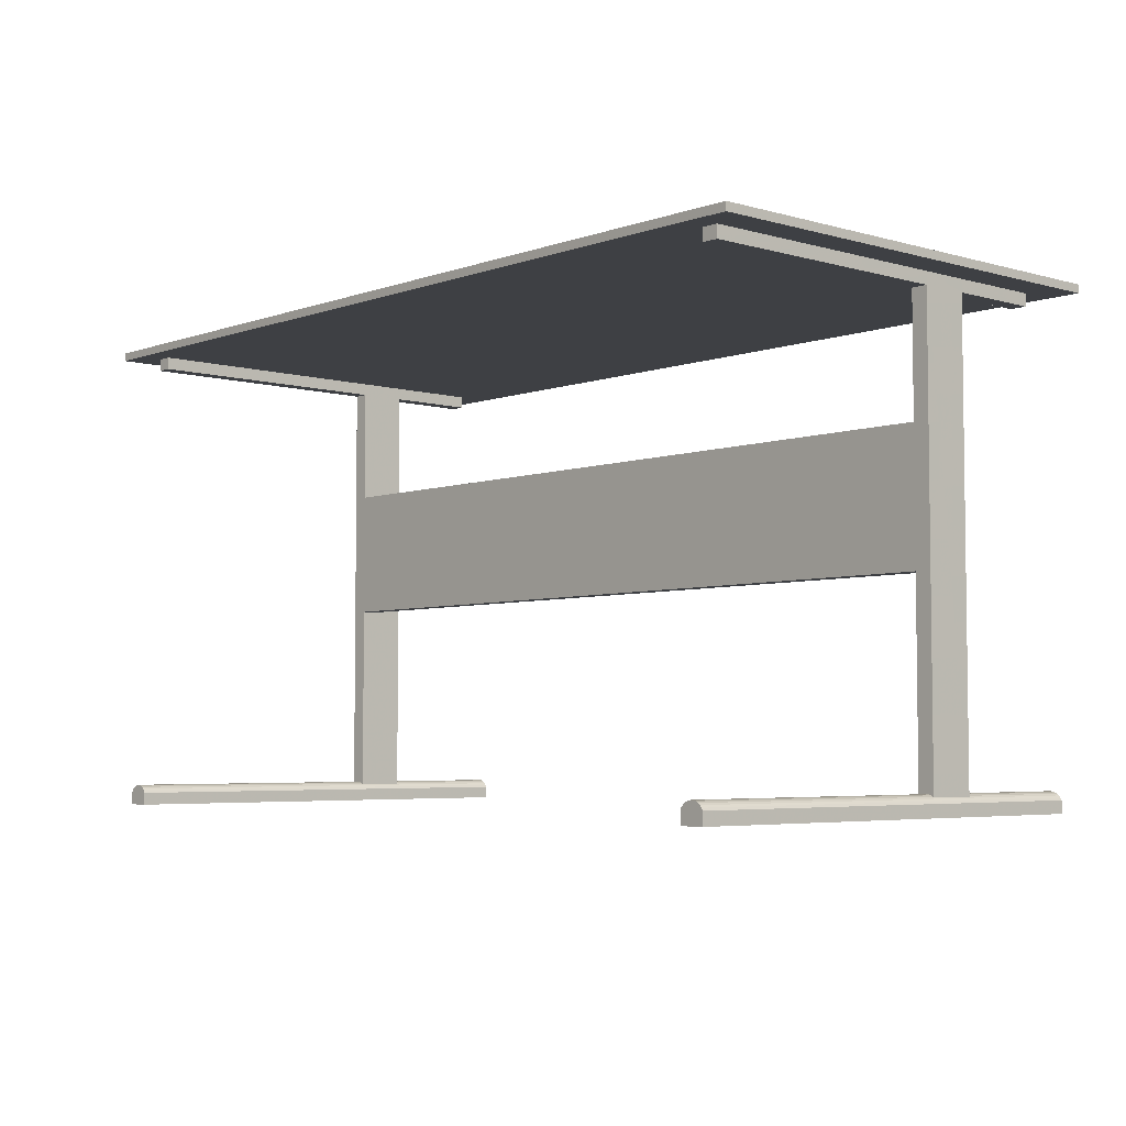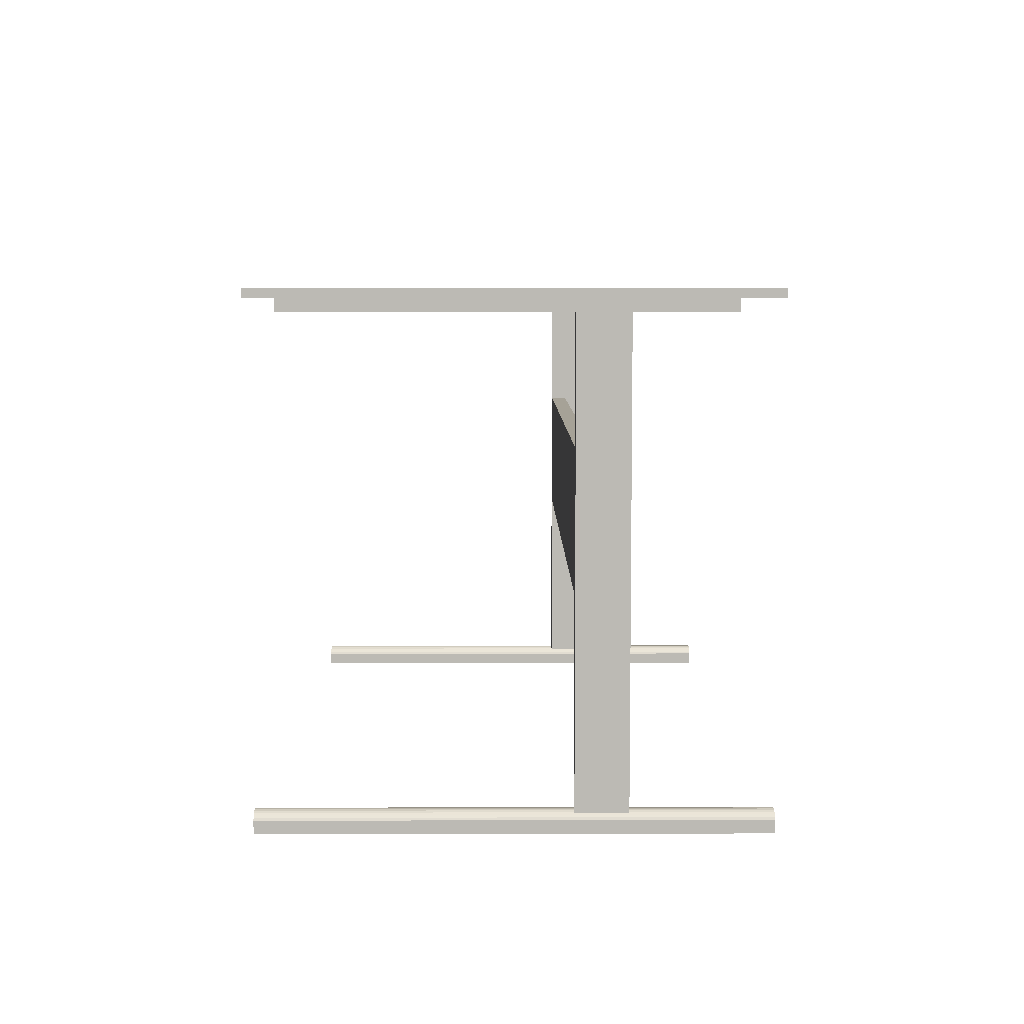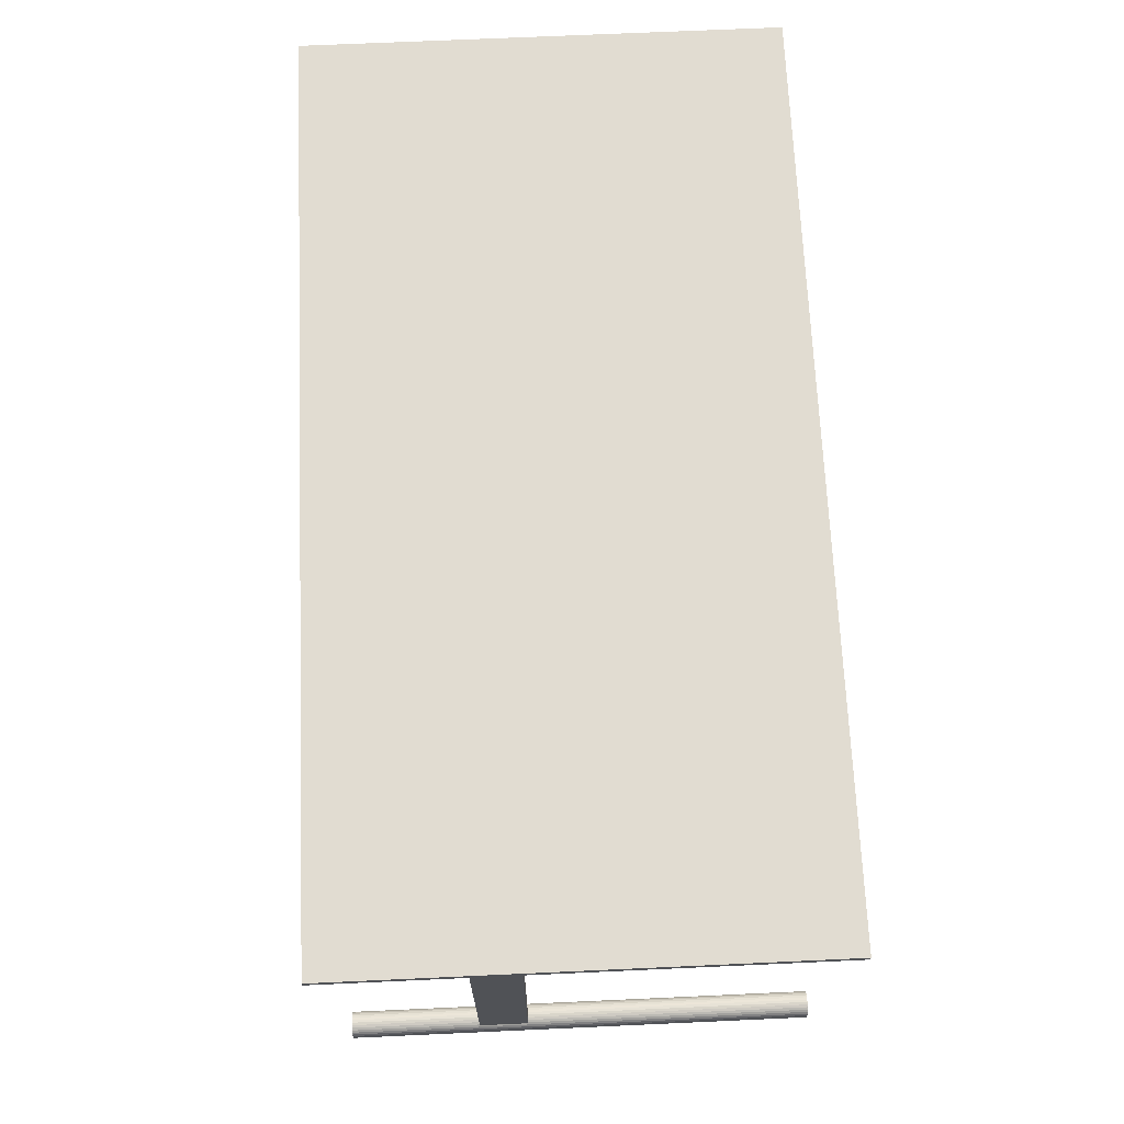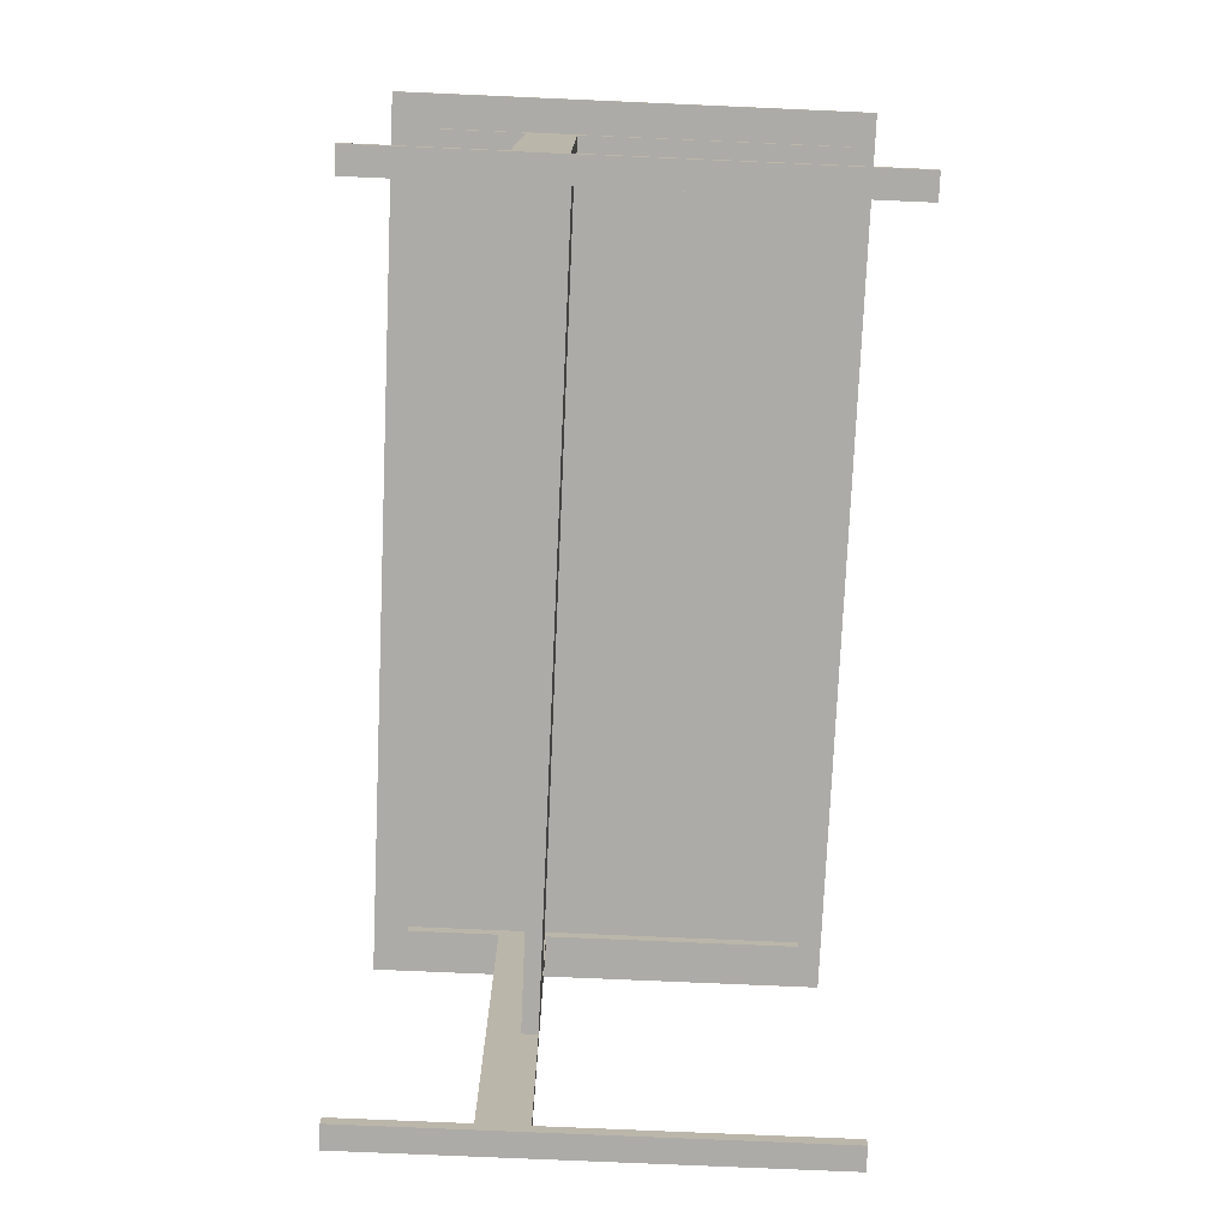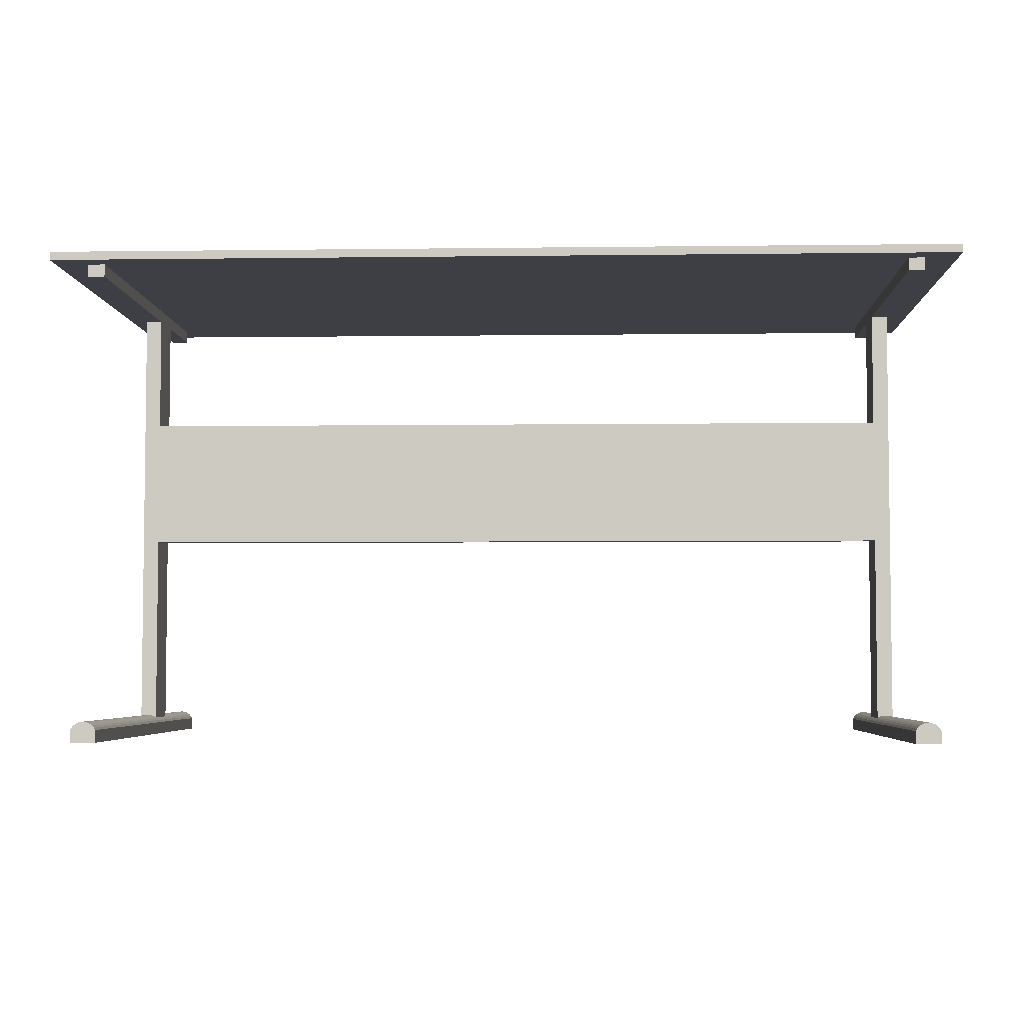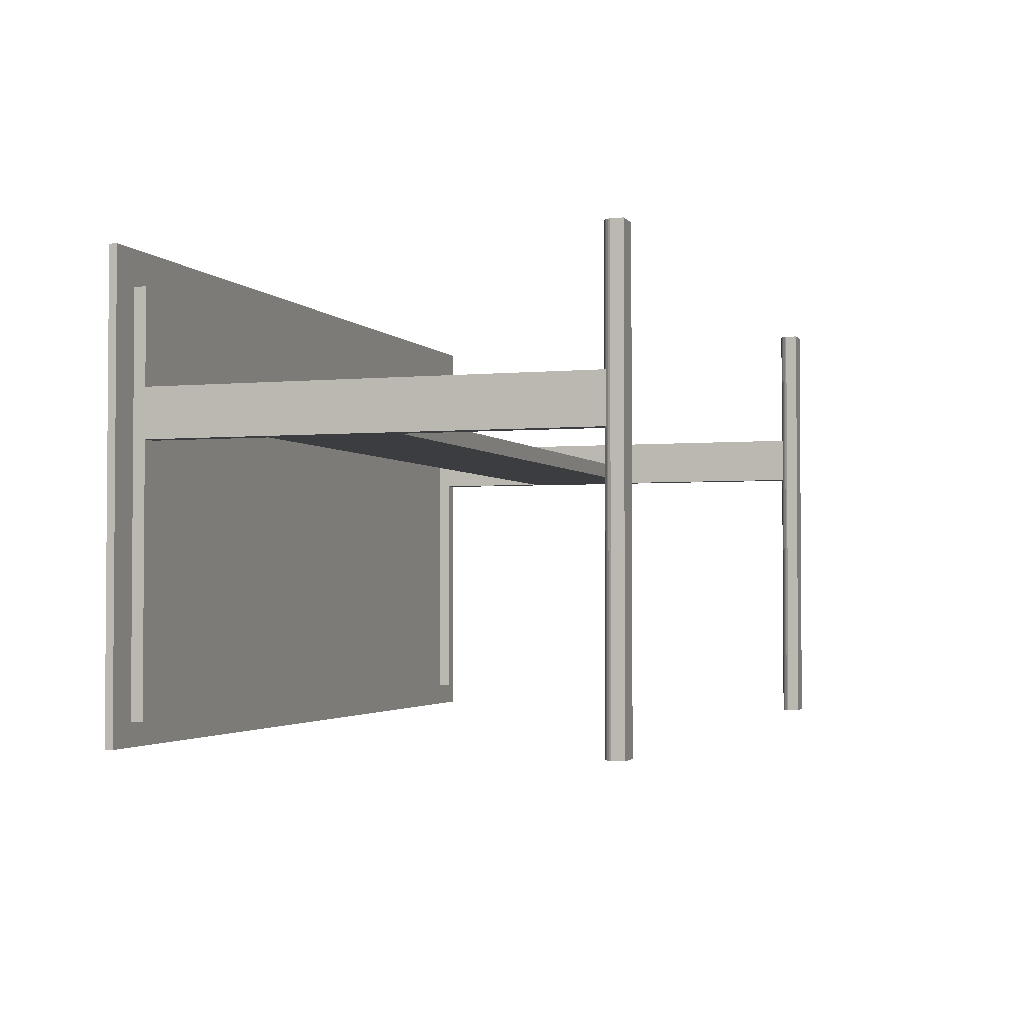
<metadata>
{"format":"obj","ext":"obj","renderer":"f3d","projection":"perspective","resolution":1024,"background":"white","views":[{"elev":-4.7,"azim":-131.9,"up":"+Y"},{"elev":6.4,"azim":-90.3,"up":"+Y"},{"elev":69.2,"azim":87.4,"up":"+Y"},{"elev":-76.4,"azim":87.5,"up":"+Y"},{"elev":-4.5,"azim":-177.6,"up":"+Y"},{"elev":-2.5,"azim":-71.5,"up":"+Z"}]}
</metadata>
<code>
g Mesh1 Group1 Group_6_1 Model
v -0.3566 0.2085 0.04777
v -0.3712 0.2085 0.09166
v -0.3712 0.2085 0.04777
f 1 2 3
v -0.3566 0.2085 0.09166
f 2 1 4
v 0.4005 0.2085 -0.2075
f 1 5 4
f 3 5 1
v -0.4005 0.2085 -0.2075
f 3 6 5
v -0.4005 0.2085 0.2075
f 6 3 7
f 2 7 3
v 0.4005 0.2085 0.2075
f 7 2 8
f 8 2 4
v 0.3566 0.2085 0.09166
f 8 4 9
v 0.3566 0.2085 0.04777
f 9 4 10
f 4 5 10
v 0.3712 0.2085 0.04777
f 10 5 11
v 0.3712 0.2085 0.09166
f 11 5 12
f 12 5 8
v 0.4005 0.2158 0.2075
f 5 13 8
v 0.4005 0.2158 -0.2075
f 13 5 14
v -0.4005 0.2158 -0.2075
f 5 15 14
f 15 5 6
f 7 15 6
v -0.4005 0.2158 0.2075
f 15 7 16
f 7 13 16
f 13 7 8
f 13 15 16
f 15 13 14
f 8 9 12
f 9 11 12
f 11 9 10
g Mesh2 Group3 Group2 Group_6_1 Model
v 0.3712 0.1975 0.09166
v 0.3566 -0.2048 0.09166
v 0.3712 -0.2048 0.09166
f 17 18 19
v 0.3566 0.1975 0.09166
f 18 17 20
v 0.3566 0.1975 0.1758
f 17 21 20
v 0.3712 0.1975 0.1758
f 21 17 22
v 0.3712 0.2085 0.1758
f 17 23 22
v 0.3712 0.2085 0.09166
f 23 17 24
v 0.3712 -0.2048 0.04777
f 17 25 24
f 25 17 19
v 0.3712 0.2085 0.04777
f 24 25 26
v 0.3712 0.1975 0.04777
f 26 25 27
v 0.3566 0.1975 0.04777
f 25 28 27
v 0.3566 -0.2048 0.04777
f 28 25 29
v 0.3566 0.2085 0.04777
f 29 30 28
f 18 30 29
f 20 30 18
v 0.3566 0.2085 0.09166
f 20 31 30
f 21 31 20
v 0.3566 0.2085 0.1758
f 31 21 32
f 21 23 32
f 23 21 22
f 23 31 32
f 31 23 24
v 0.3566 0.2085 -0.1863
f 33 28 30
v 0.3566 0.1975 -0.1863
f 28 33 34
v 0.3712 0.1975 -0.1863
f 33 35 34
v 0.3712 0.2085 -0.1863
f 35 33 36
f 33 26 36
f 26 33 30
f 26 35 36
f 26 27 35
f 28 35 27
f 35 28 34
g Mesh3 Group4 Group2 Group_6_1 Model
v -0.3566 0.1975 0.09166
v -0.3712 -0.2048 0.09166
v -0.3566 -0.2048 0.09166
f 37 38 39
v -0.3712 0.1975 0.09166
f 38 37 40
v -0.3712 0.1975 0.1758
f 37 41 40
v -0.3566 0.1975 0.1758
f 41 37 42
v -0.3566 0.2085 0.1758
f 37 43 42
f 43 37 4
v -0.3566 -0.2048 0.04777
f 37 44 4
f 44 37 39
f 4 44 1
v -0.3566 0.1975 0.04777
f 1 44 45
v -0.3712 0.1975 0.04777
f 44 46 45
v -0.3712 -0.2048 0.04777
f 46 44 47
f 47 3 46
f 38 3 47
f 40 3 38
f 40 2 3
f 41 2 40
v -0.3712 0.2085 0.1758
f 2 41 48
f 41 43 48
f 43 41 42
f 43 2 48
f 2 43 4
v -0.3712 0.2085 -0.1863
f 49 46 3
v -0.3712 0.1975 -0.1863
f 46 49 50
v -0.3566 0.1975 -0.1863
f 49 51 50
v -0.3566 0.2085 -0.1863
f 51 49 52
f 49 1 52
f 1 49 3
f 1 51 52
f 1 45 51
f 45 50 51
f 50 45 46
g Mesh4 Group2 Group_6_1 Model
v 0.3529 -0.2158 -0.2075
v 0.3749 -0.2158 0.2075
v 0.3529 -0.2158 0.2075
f 53 54 55
v 0.3749 -0.2158 -0.2075
f 54 53 56
v 0.3529 -0.2048 -0.2075
f 57 56 53
v 0.3749 -0.2048 -0.2075
f 56 57 58
v 0.354 -0.2028 -0.2075
f 58 57 59
v 0.3529 -0.2048 0.2075
f 60 59 57
v 0.354 -0.2028 0.2075
f 59 60 61
v 0.3737 -0.2028 0.2075
f 60 62 61
v 0.3749 -0.2048 0.2075
f 60 63 62
f 55 63 60
f 63 55 54
f 56 63 54
f 63 56 58
f 58 62 63
v 0.3737 -0.2028 -0.2075
f 62 58 64
f 58 59 64
v 0.3555 -0.201 -0.2075
f 64 59 65
f 61 65 59
v 0.3555 -0.201 0.2075
f 65 61 66
v 0.3723 -0.201 0.2075
f 61 67 66
f 61 62 67
f 64 67 62
v 0.3723 -0.201 -0.2075
f 67 64 68
f 64 65 68
v 0.3573 -0.1995 -0.2075
f 68 65 69
v 0.3573 -0.1995 0.2075
f 65 70 69
f 70 65 66
v 0.3705 -0.1995 0.2075
f 66 71 70
f 66 67 71
v 0.3705 -0.1995 -0.2075
f 67 72 71
f 72 67 68
f 68 69 72
v 0.3593 -0.1984 -0.2075
f 72 69 73
v 0.3593 -0.1984 0.2075
f 69 74 73
f 74 69 70
v 0.3684 -0.1984 0.2075
f 70 75 74
f 70 71 75
v 0.3684 -0.1984 -0.2075
f 71 76 75
f 76 71 72
f 72 73 76
v 0.3616 -0.1977 -0.2075
f 76 73 77
v 0.3616 -0.1977 0.2075
f 73 78 77
f 78 73 74
v 0.3662 -0.1977 0.2075
f 74 79 78
f 74 75 79
v 0.3662 -0.1977 -0.2075
f 75 80 79
f 80 75 76
f 76 77 80
v 0.3639 -0.1975 -0.2075
f 80 77 81
v 0.3639 -0.1975 0.2075
f 77 82 81
f 82 77 78
f 78 79 82
f 79 81 82
f 81 79 80
f 57 55 60
f 55 57 53
g Mesh5 Group2 Group_6_1 Model
v -0.3749 -0.2048 -0.2075
v -0.3749 -0.2158 0.2075
v -0.3749 -0.2048 0.2075
f 83 84 85
v -0.3749 -0.2158 -0.2075
f 84 83 86
v -0.3529 -0.2158 -0.2075
f 83 87 86
v -0.3529 -0.2048 -0.2075
f 87 83 88
v -0.3738 -0.2028 -0.2075
f 88 83 89
f 85 89 83
v -0.3738 -0.2028 0.2075
f 89 85 90
v -0.354 -0.2028 0.2075
f 85 91 90
v -0.3529 -0.2048 0.2075
f 85 92 91
f 84 92 85
v -0.3529 -0.2158 0.2075
f 92 84 93
f 86 93 84
f 93 86 87
f 87 92 93
f 92 87 88
f 88 91 92
v -0.354 -0.2028 -0.2075
f 91 88 94
f 88 89 94
v -0.3723 -0.201 -0.2075
f 94 89 95
f 90 95 89
v -0.3723 -0.201 0.2075
f 95 90 96
v -0.3555 -0.201 0.2075
f 90 97 96
f 90 91 97
f 94 97 91
v -0.3555 -0.201 -0.2075
f 97 94 98
f 94 95 98
v -0.3705 -0.1995 -0.2075
f 98 95 99
f 96 99 95
v -0.3705 -0.1995 0.2075
f 99 96 100
v -0.3573 -0.1995 0.2075
f 96 101 100
f 96 97 101
f 98 101 97
v -0.3573 -0.1995 -0.2075
f 101 98 102
f 98 99 102
v -0.3684 -0.1984 -0.2075
f 102 99 103
f 100 103 99
v -0.3684 -0.1984 0.2075
f 103 100 104
v -0.3594 -0.1984 0.2075
f 100 105 104
f 100 101 105
f 102 105 101
v -0.3594 -0.1984 -0.2075
f 105 102 106
f 102 103 106
v -0.3662 -0.1977 -0.2075
f 106 103 107
f 104 107 103
v -0.3662 -0.1977 0.2075
f 107 104 108
v -0.3616 -0.1977 0.2075
f 104 109 108
f 104 105 109
f 106 109 105
v -0.3616 -0.1977 -0.2075
f 109 106 110
f 106 107 110
v -0.3639 -0.1975 -0.2075
f 110 107 111
f 108 111 107
v -0.3639 -0.1975 0.2075
f 111 108 112
f 108 109 112
f 110 112 109
f 112 110 111
g Mesh6 Group2 Group_6_1 Model
v 0.3712 -0.2048 0.04777
v 0.3566 -0.2048 0.04777
f 113 18 114
f 18 113 19
g Mesh7 Group_6_1 Model
v 0.3566 0.09143 0.04777
v -0.3566 -0.0256 0.04777
v -0.3566 0.09143 0.04777
f 115 116 117
v 0.3566 -0.0256 0.04777
f 116 115 118
v 0.3566 -0.0256 0.0624
f 115 119 118
v 0.3566 0.09143 0.0624
f 119 115 120
v -0.3566 0.09143 0.0624
f 115 121 120
f 121 115 117
v -0.3566 -0.0256 0.0624
f 117 122 121
f 122 117 116
f 118 122 116
f 122 118 119
f 119 121 122
f 121 119 120

</code>
